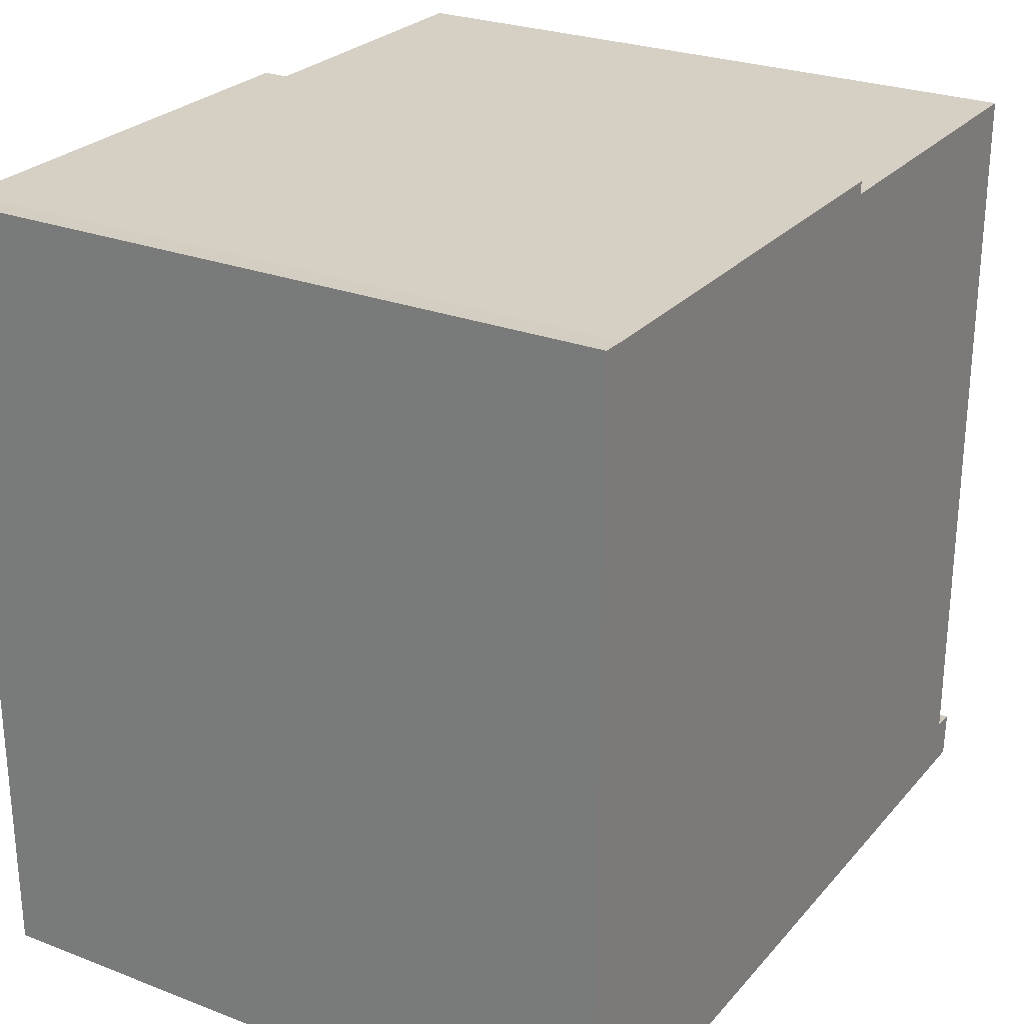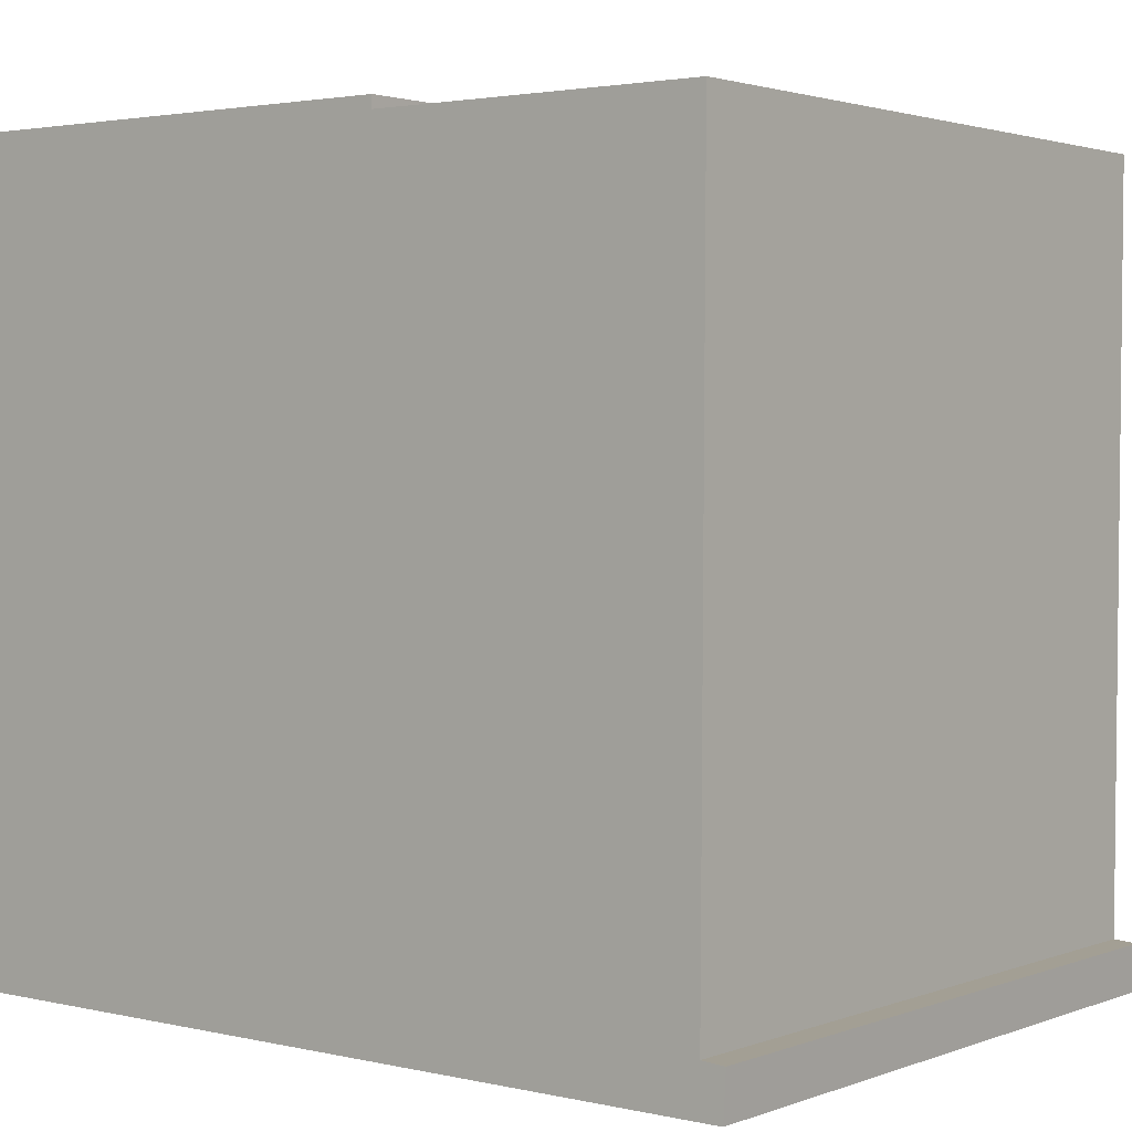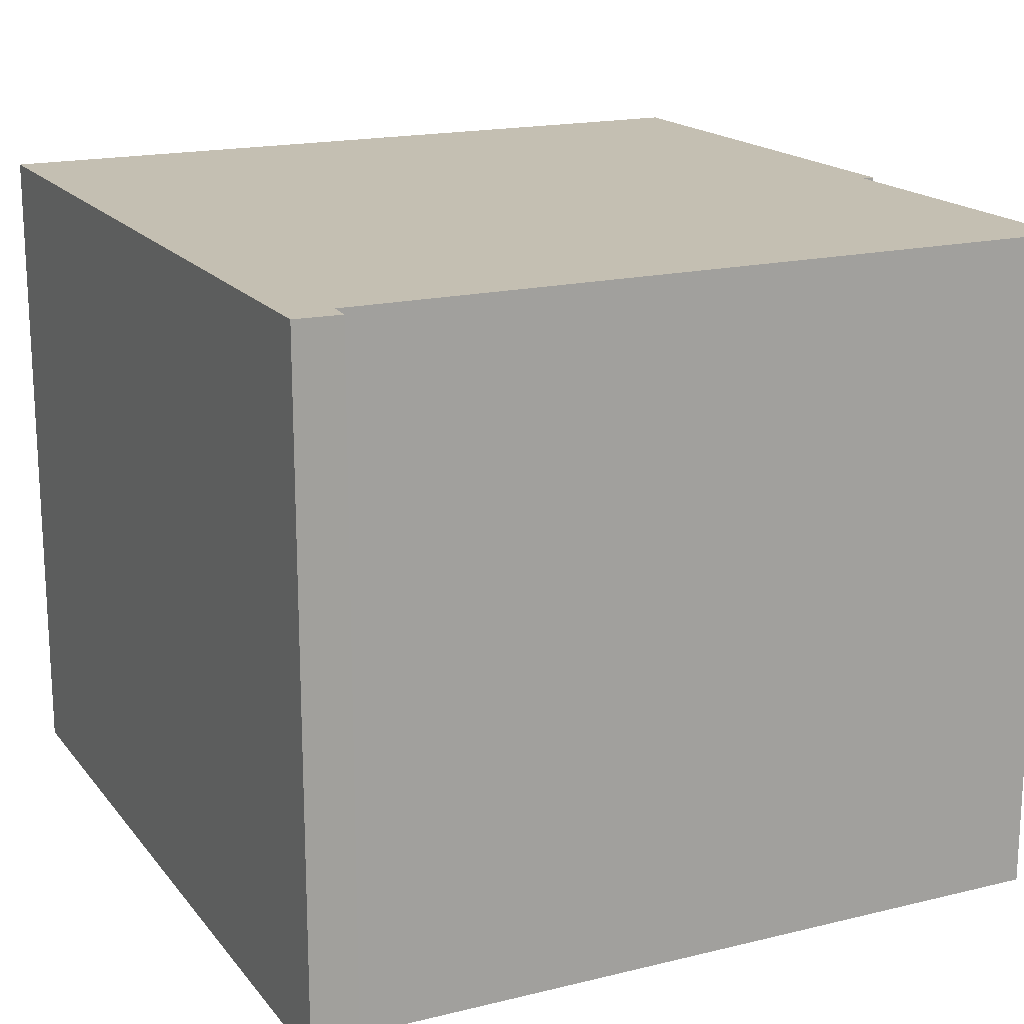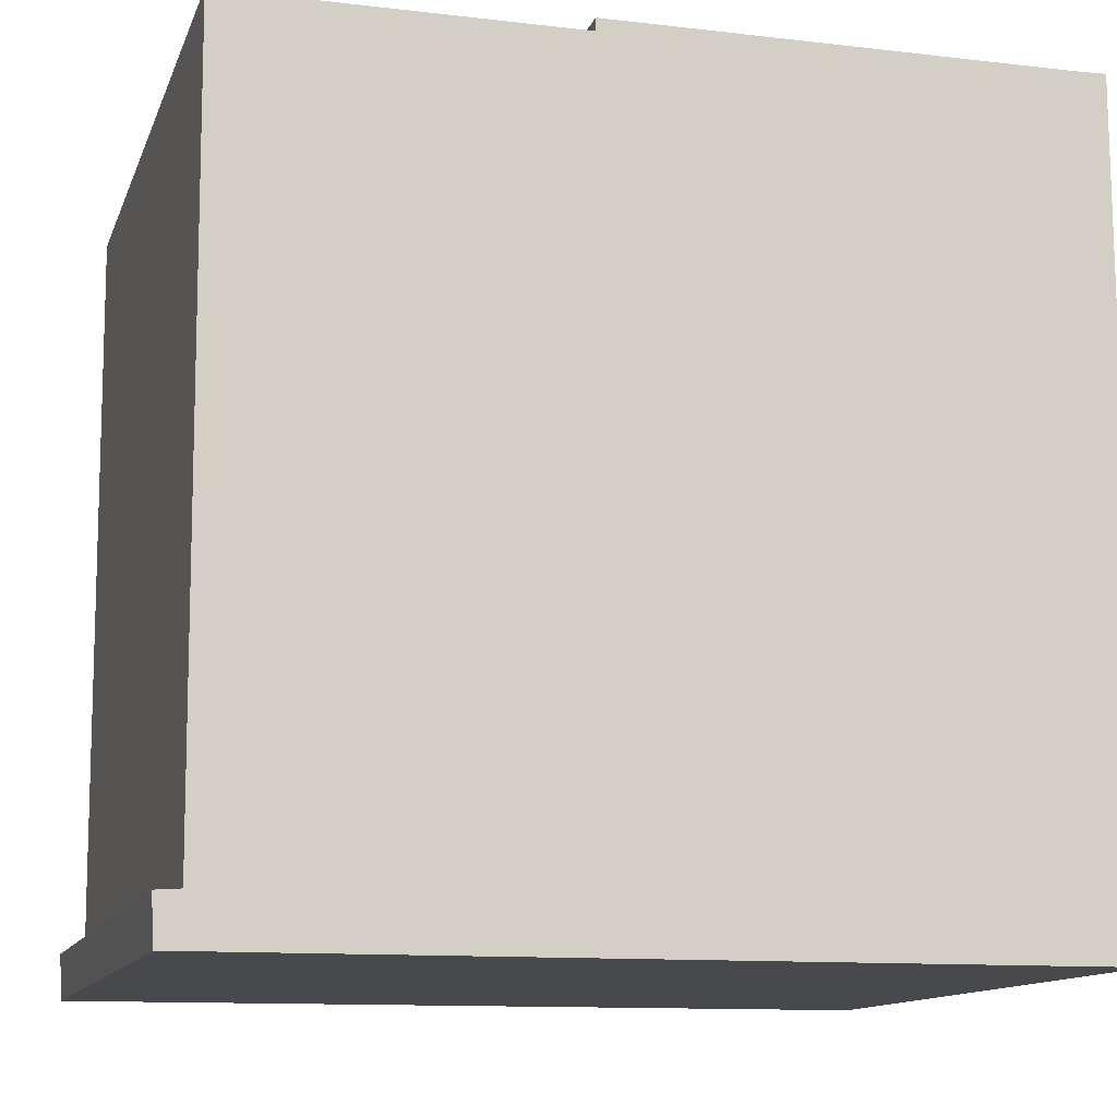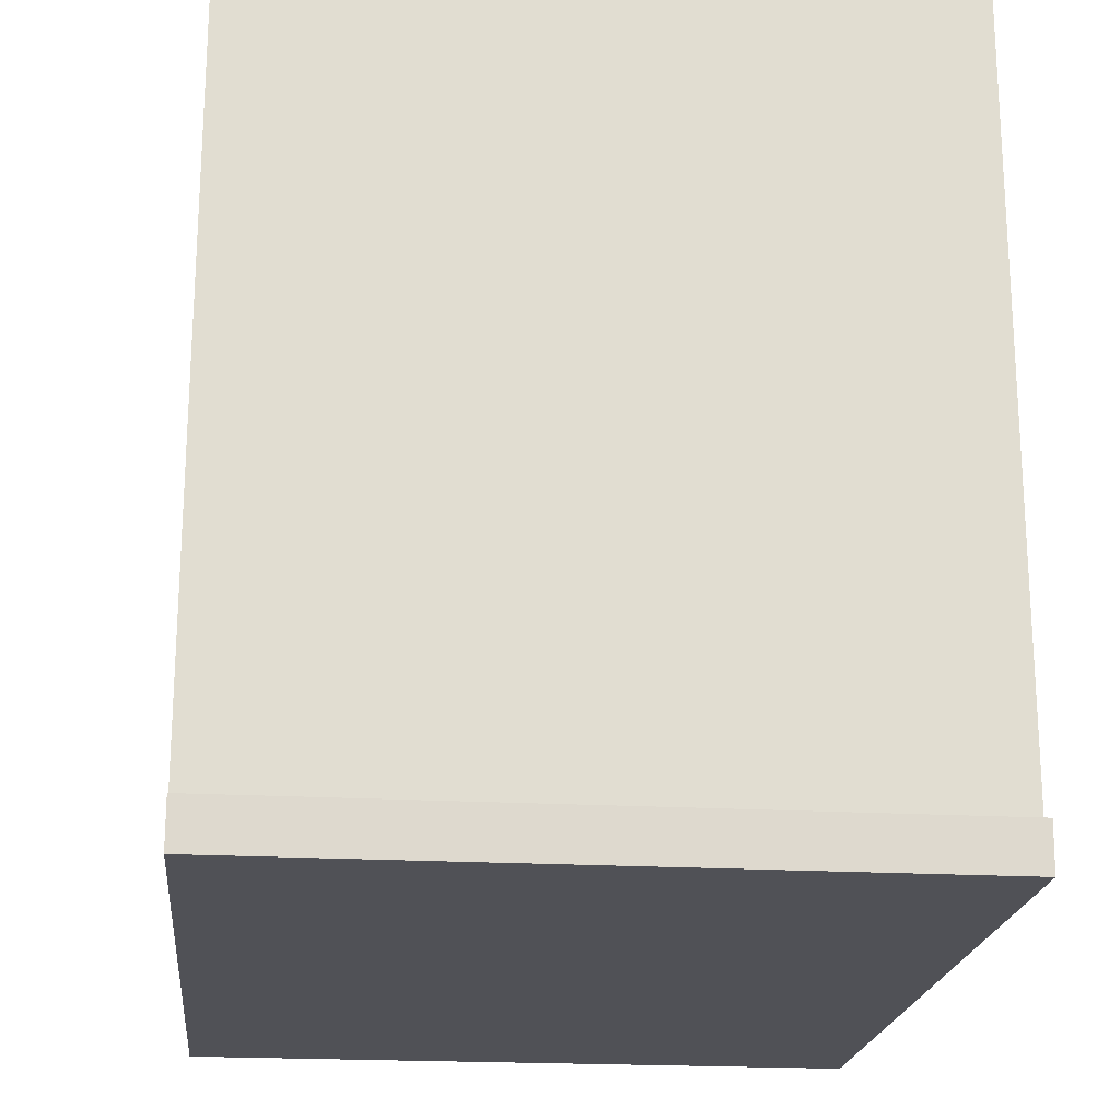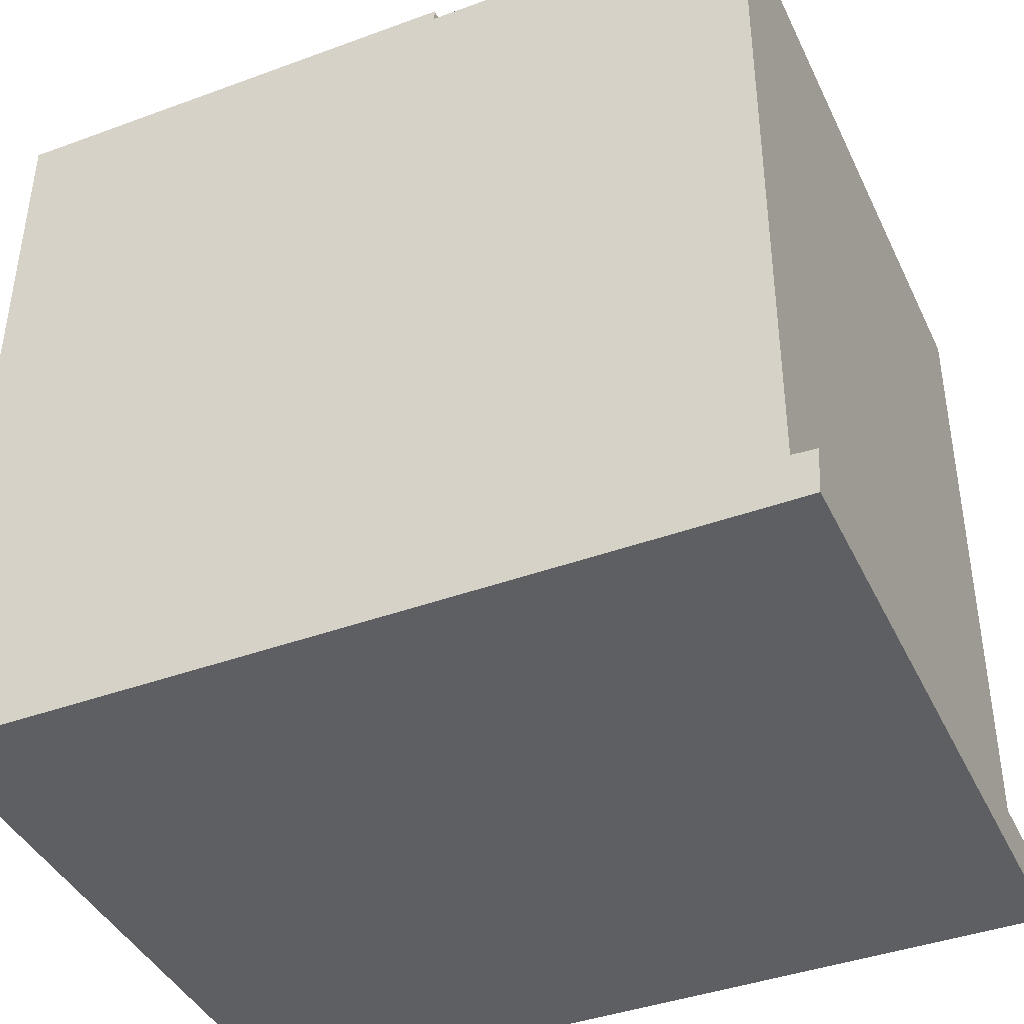
<metadata>
{"format":"obj","ext":"obj","renderer":"f3d","projection":"perspective","resolution":1024,"background":"white","views":[{"elev":26.3,"azim":121.1,"up":"+Z"},{"elev":2.2,"azim":-141.8,"up":"+Z"},{"elev":17.6,"azim":-116.0,"up":"+Y"},{"elev":-12.5,"azim":-15.9,"up":"+Z"},{"elev":-20.7,"azim":-95.9,"up":"+Z"},{"elev":-41.5,"azim":-155.9,"up":"+Z"}]}
</metadata>
<code>
v  0 8.203 5.023e-16
v  0.29 8.203 0.02
v  0.03 8.203 -0.56
v  8.93 8.203 -0.525
v  10.17 8.203 9.21
v  10.17 8.203 -0.52
v  4.39 8.203 -0.543
v  9.87 8.203 9.2
v  4.32 8.203 9.02
v  0.24 8.203 9
v  4.32 8.203 9.17
v  0 0 0
v  0.29 -1.225e-18 0.02
v  0.24 -5.511e-16 9
v  4.32 -5.523e-16 9.02
v  4.32 -5.615e-16 9.17
v  9.87 -5.633e-16 9.2
v  10.17 -5.64e-16 9.21
v  0.03 3.429e-17 -0.56
v  10.17 3.184e-17 -0.52
v  8.93 3.215e-17 -0.525
v  4.39 3.325e-17 -0.543
g defaultobject
f 1 2 3
f 4 5 6
f 5 4 7
f 5 7 3
f 5 3 2
f 5 2 8
f 8 2 9
f 9 2 10
f 11 8 9
f 12 2 1
f 2 12 13
f 14 9 10
f 9 14 15
f 16 8 11
f 8 16 17
f 17 5 8
f 5 17 18
f 19 1 3
f 1 19 12
f 13 10 2
f 10 13 14
f 15 11 9
f 11 15 16
f 18 6 5
f 6 18 20
f 21 6 20
f 6 21 4
f 4 21 22
f 4 22 7
f 7 22 19
f 7 19 3
f 17 20 18
f 20 17 16
f 20 16 15
f 20 15 14
f 20 14 21
f 21 14 13
f 21 13 22
f 22 13 19
f 19 13 12

</code>
